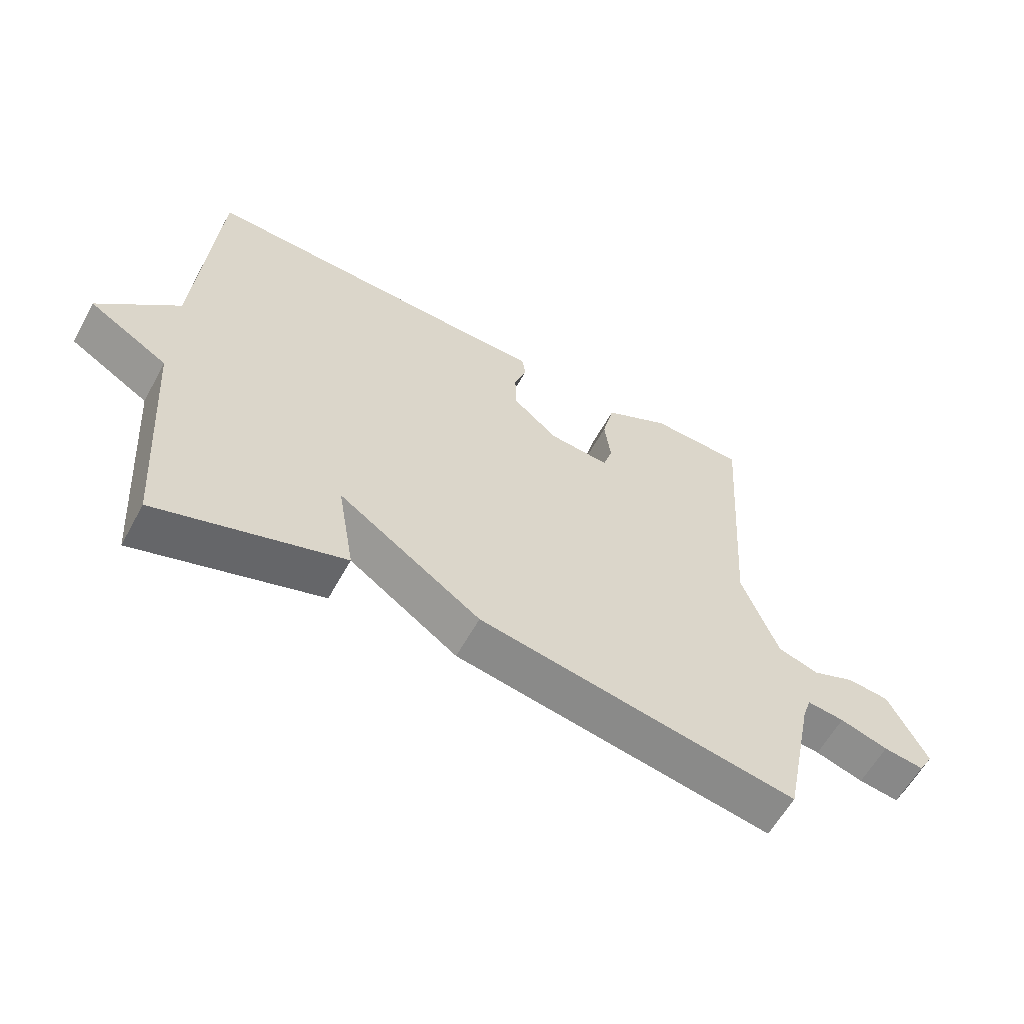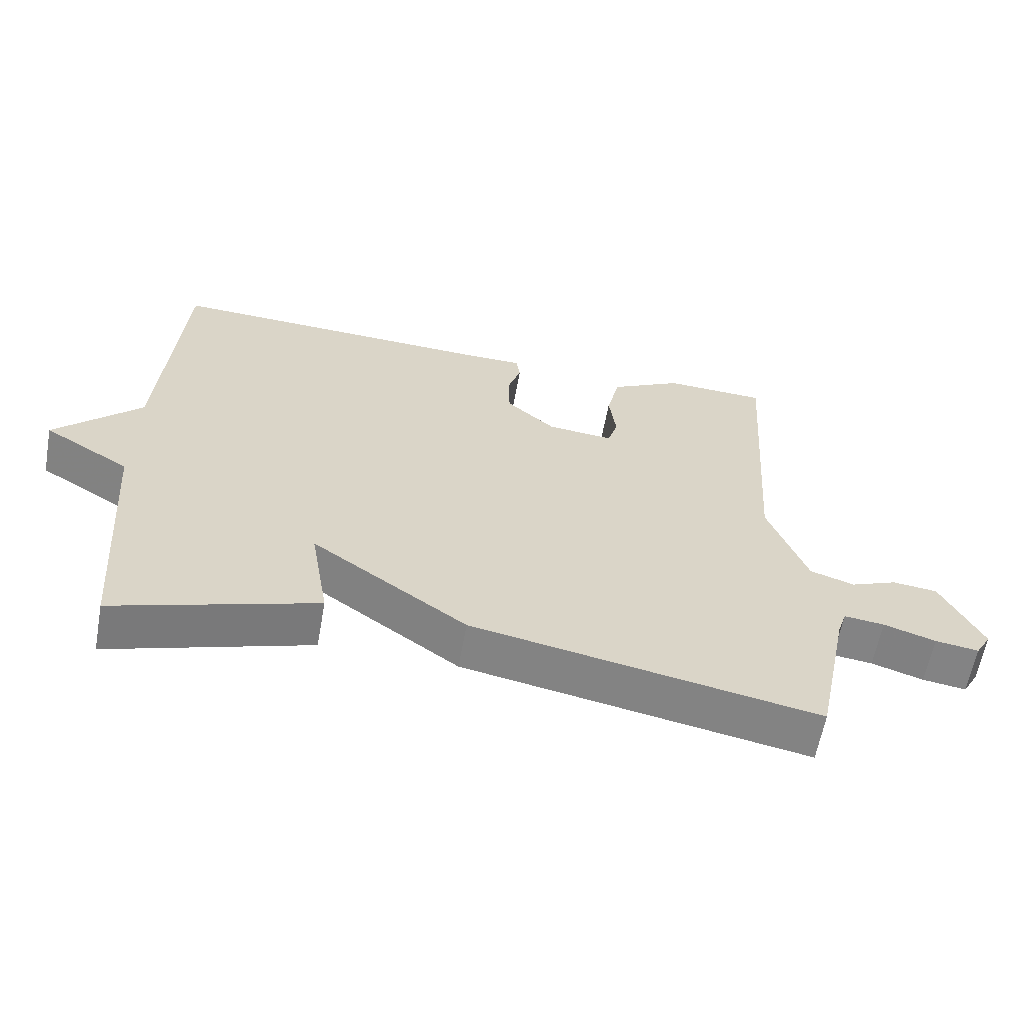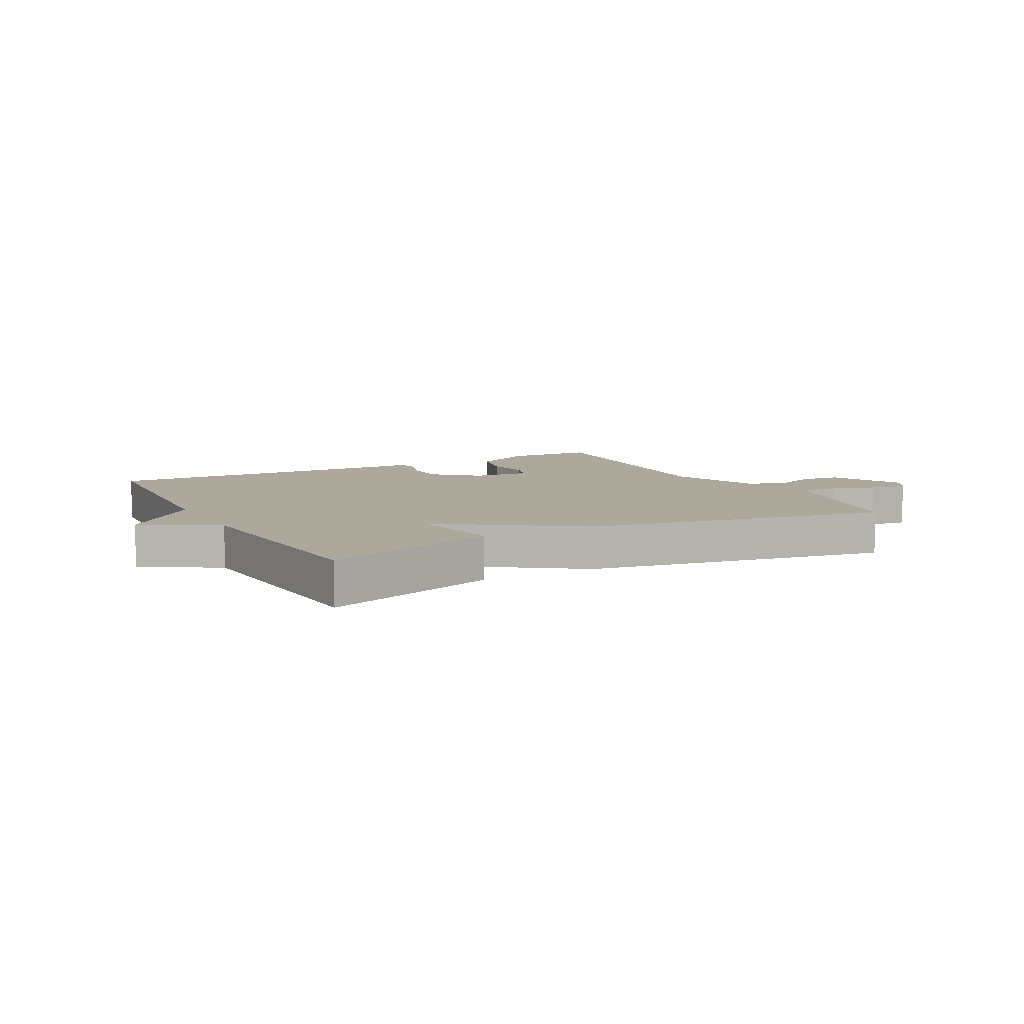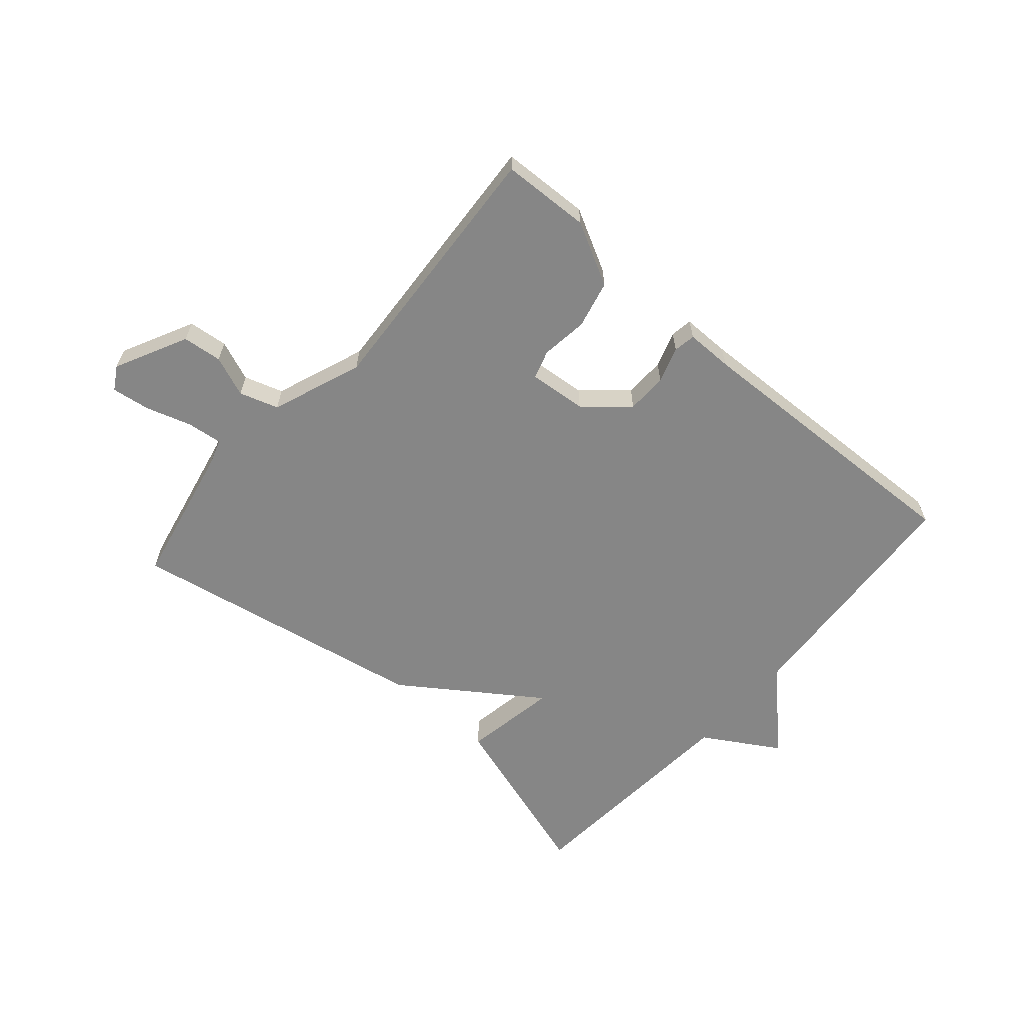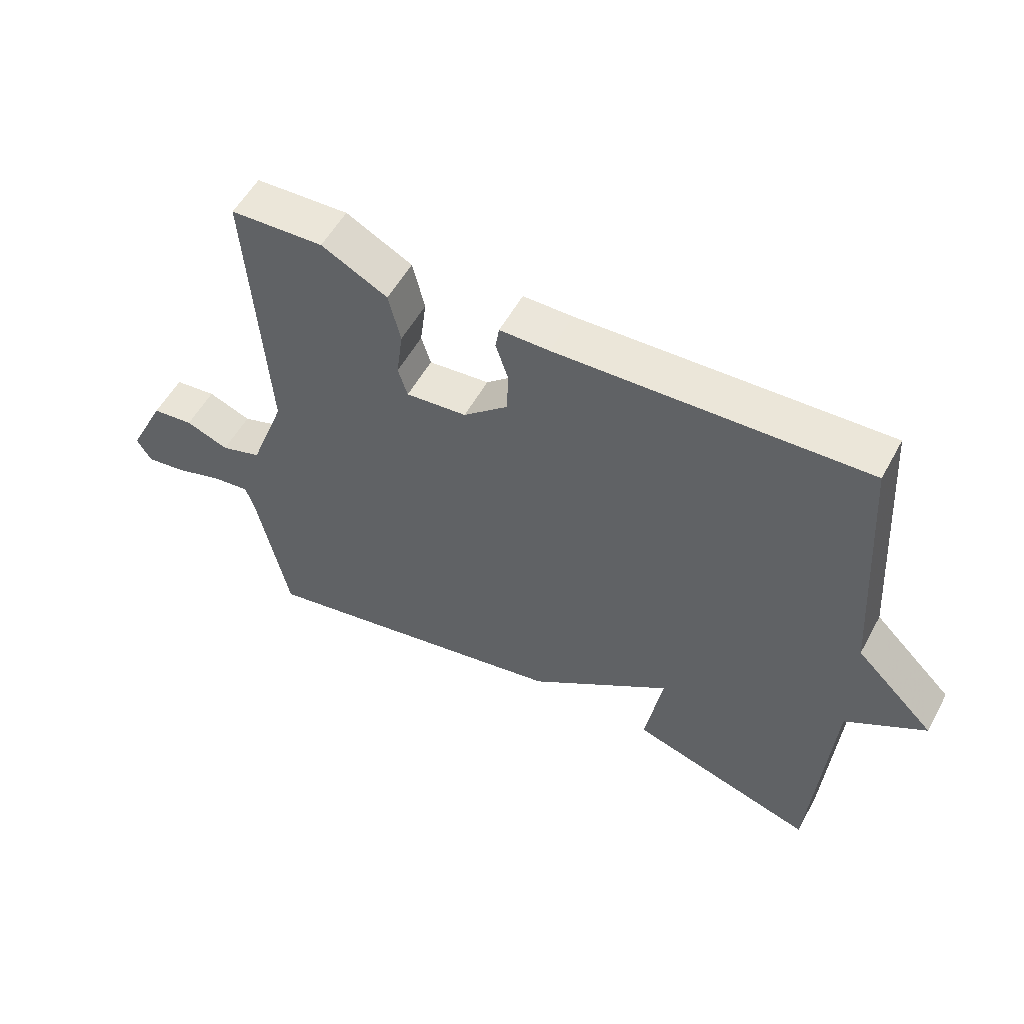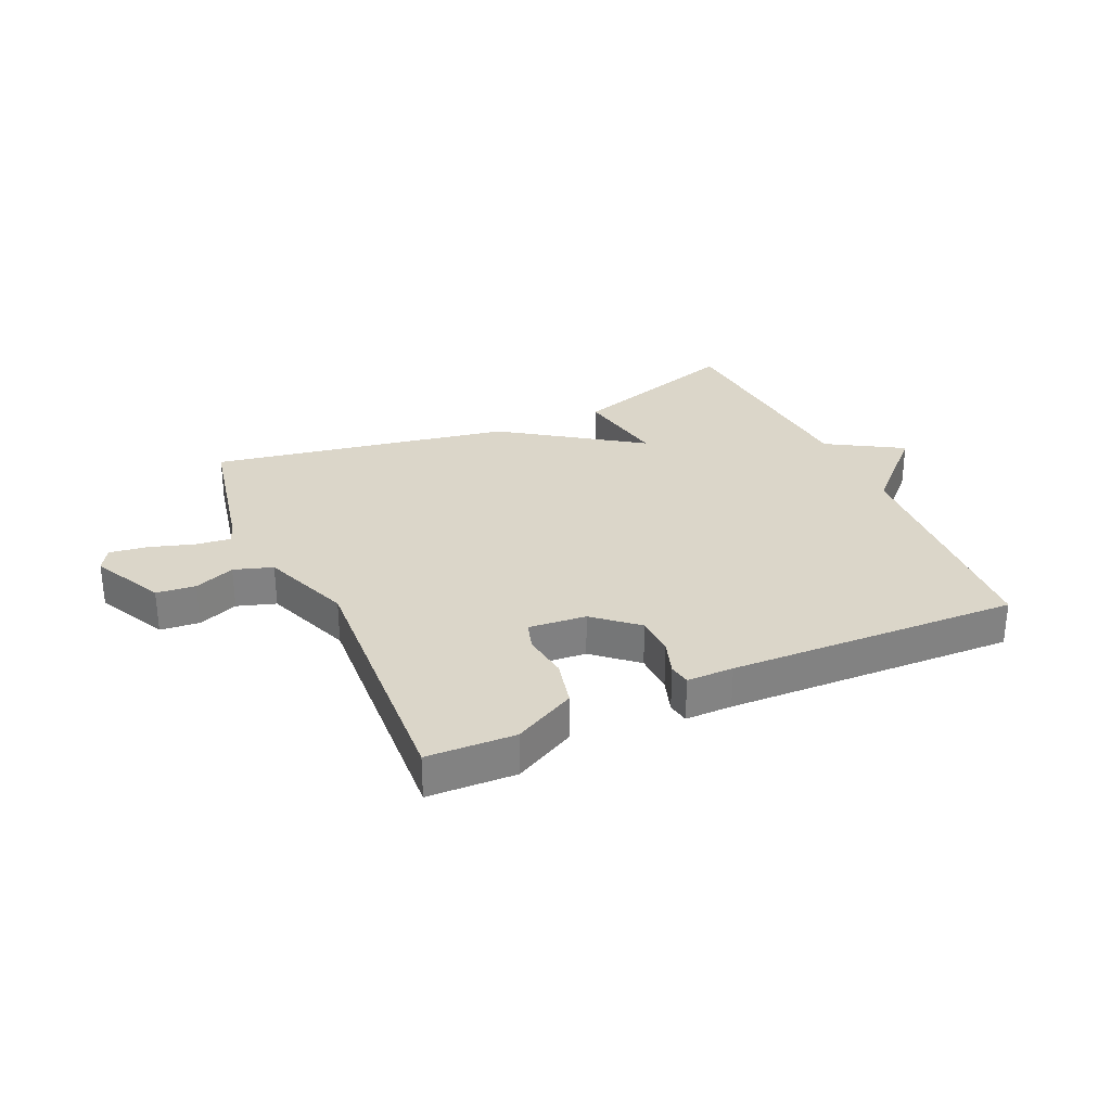
<metadata>
{"format":"obj","ext":"obj","renderer":"f3d","projection":"perspective","resolution":1024,"background":"white","views":[{"elev":-60.0,"azim":151.4,"up":"+Z"},{"elev":-61.0,"azim":169.7,"up":"+Z"},{"elev":8.5,"azim":151.7,"up":"+Y"},{"elev":-62.1,"azim":-41.1,"up":"+Y"},{"elev":54.7,"azim":28.2,"up":"+Z"},{"elev":29.9,"azim":-24.5,"up":"+Y"}]}
</metadata>
<code>
v -0.5 0.07 -0.5
v -0.55 0.07 -0.261
v -0.564 0.07 -0.219
v -0.623 0.07 -0.226
v -0.699 0.07 -0.25
v -0.763 0.07 -0.259
v -0.786 0.07 -0.22
v -0.726 0.07 -0.099
v -0.66 0.07 -0.092
v -0.592 0.07 -0.119
v -0.527 0.07 -0.098
v -0.47 0.07 0.054
v -0.5 0.07 0.5
v -0.352 0.07 0.506
v -0.247 0.07 0.451
v -0.228 0.07 0.371
v -0.238 0.07 0.293
v -0.223 0.07 0.245
v -0.126 0.07 0.254
v -0.055 0.07 0.316
v -0.053 0.07 0.384
v -0.073 0.07 0.444
v -0.067 0.07 0.481
v 0.012 0.07 0.481
v 0.5 0.07 0.5
v 0.529 0.07 0.089
v 0.655 0.07 -0.035
v 0.529 0.07 -0.111
v 0.5 0.07 -0.5
v 0.205 0.07 -0.407
v 0.232 0.07 -0.249
v 0.005 0.07 -0.407
v -0.5 0 -0.5
v -0.55 0 -0.261
v -0.564 0 -0.219
v -0.623 0 -0.226
v -0.699 0 -0.25
v -0.763 0 -0.259
v -0.786 0 -0.22
v -0.726 0 -0.099
v -0.66 0 -0.092
v -0.592 0 -0.119
v -0.527 0 -0.098
v -0.47 0 0.054
v -0.5 0 0.5
v -0.352 0 0.506
v -0.247 0 0.451
v -0.228 0 0.371
v -0.238 0 0.293
v -0.223 0 0.245
v -0.126 0 0.254
v -0.055 0 0.316
v -0.053 0 0.384
v -0.073 0 0.444
v -0.067 0 0.481
v 0.012 0 0.481
v 0.5 0 0.5
v 0.529 0 0.089
v 0.655 0 -0.035
v 0.529 0 -0.111
v 0.5 0 -0.5
v 0.205 0 -0.407
v 0.232 0 -0.249
v 0.005 0 -0.407
f 31 32 1 2
f 28 29 30 31
f 31 2 3
f 28 31 3
f 27 28 3
f 26 27 3
f 24 25 26
f 23 24 26
f 22 23 26
f 21 22 26
f 20 21 26
f 26 3 4
f 20 26 4
f 19 20 4
f 18 19 4
f 15 16 17
f 14 15 17
f 13 14 17
f 12 13 17
f 11 12 17 18
f 8 9 10
f 7 8 10
f 6 7 10
f 5 6 10
f 4 5 10
f 4 10 11
f 4 11 18
f 34 33 64 63
f 63 62 61 60
f 35 34 63
f 35 63 60
f 35 60 59
f 35 59 58
f 58 57 56
f 58 56 55
f 58 55 54
f 58 54 53
f 58 53 52
f 36 35 58
f 36 58 52
f 36 52 51
f 36 51 50
f 49 48 47
f 49 47 46
f 49 46 45
f 49 45 44
f 50 49 44 43
f 42 41 40
f 42 40 39
f 42 39 38
f 42 38 37
f 42 37 36
f 43 42 36
f 50 43 36
f 1 33 34 2
f 2 34 35 3
f 3 35 36 4
f 4 36 37 5
f 5 37 38 6
f 6 38 39 7
f 7 39 40 8
f 8 40 41 9
f 9 41 42 10
f 10 42 43 11
f 11 43 44 12
f 12 44 45 13
f 13 45 46 14
f 14 46 47 15
f 15 47 48 16
f 16 48 49 17
f 17 49 50 18
f 18 50 51 19
f 19 51 52 20
f 20 52 53 21
f 21 53 54 22
f 22 54 55 23
f 23 55 56 24
f 24 56 57 25
f 25 57 58 26
f 26 58 59 27
f 27 59 60 28
f 28 60 61 29
f 29 61 62 30
f 30 62 63 31
f 31 63 64 32
f 32 64 33 1

</code>
